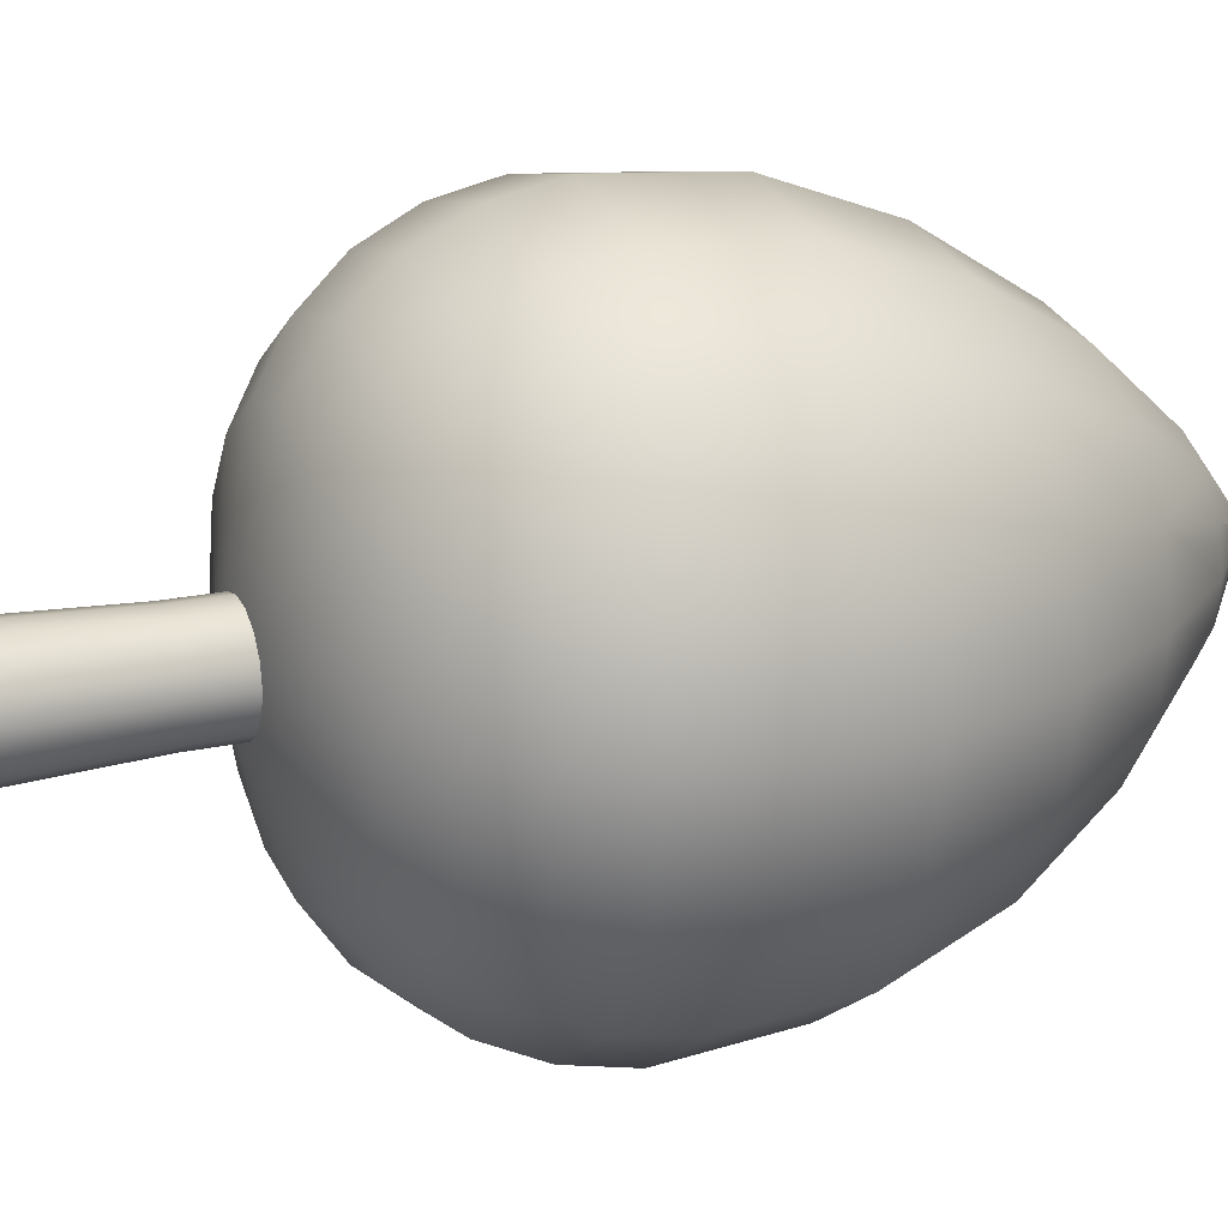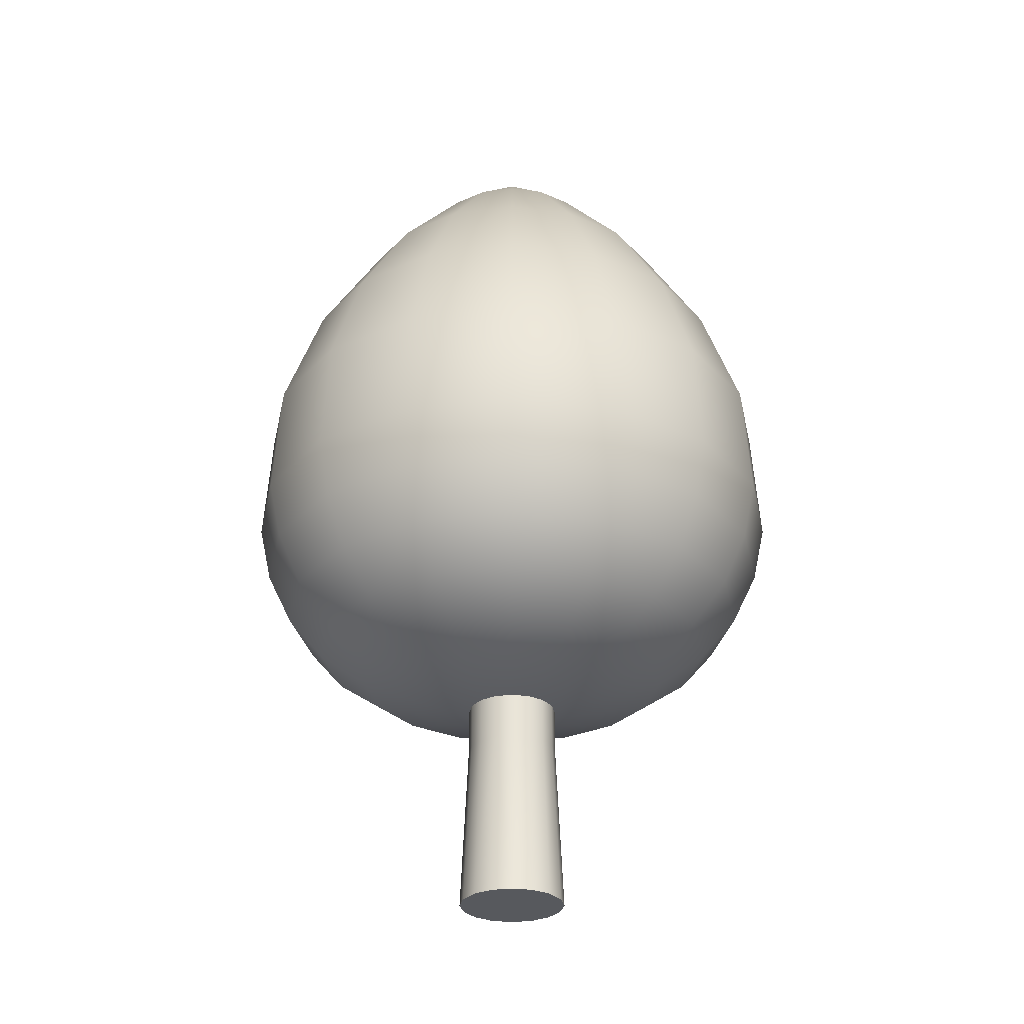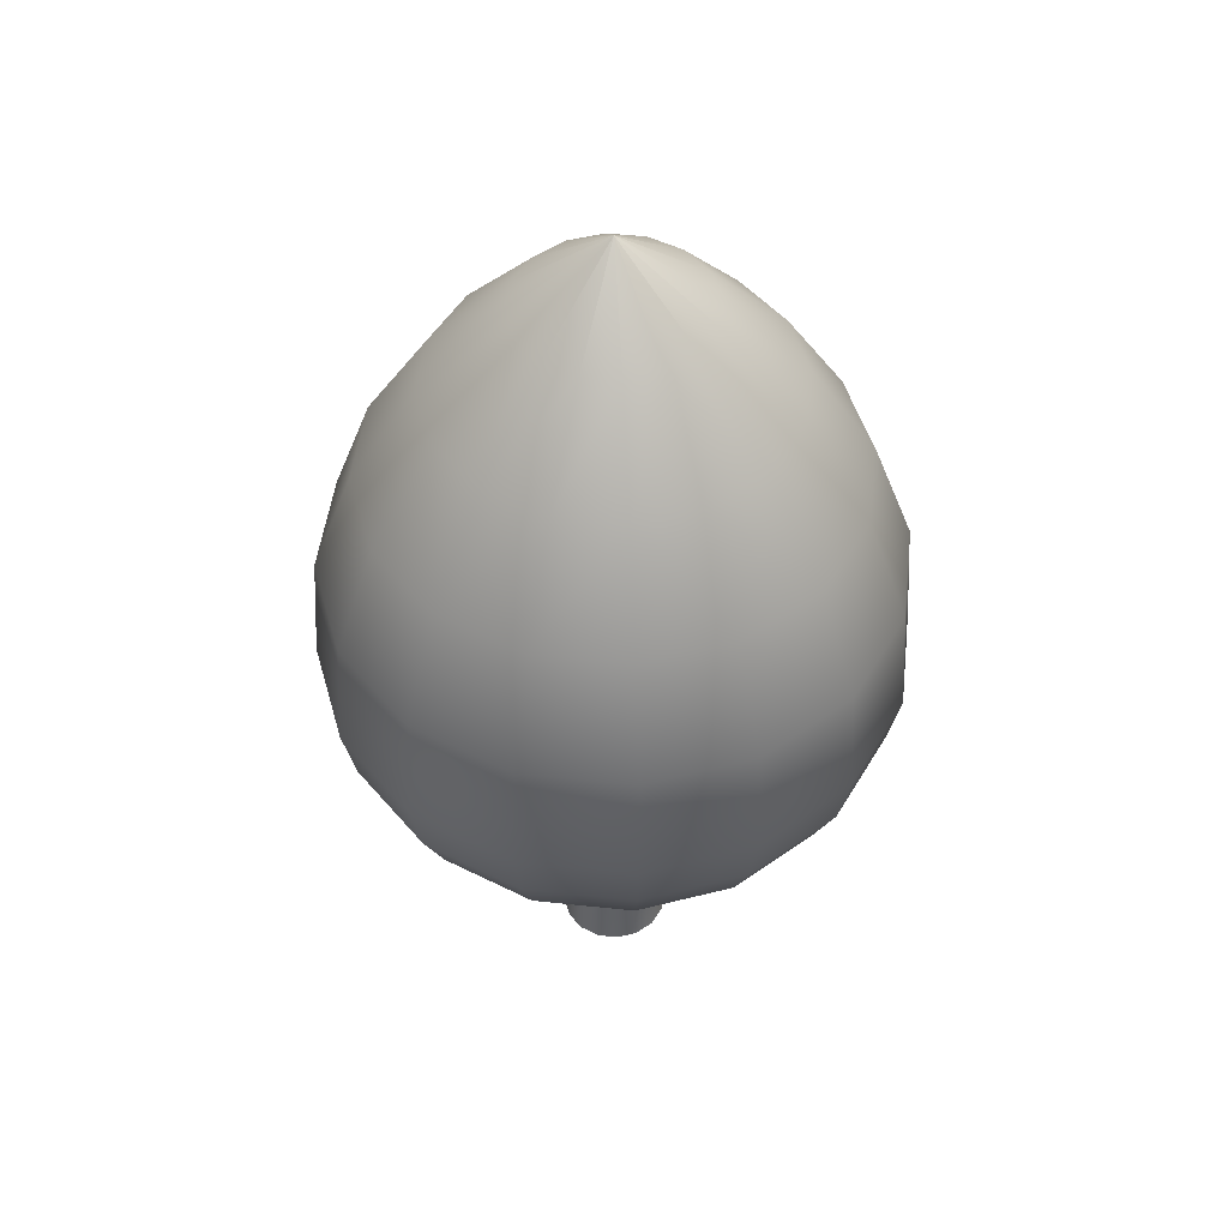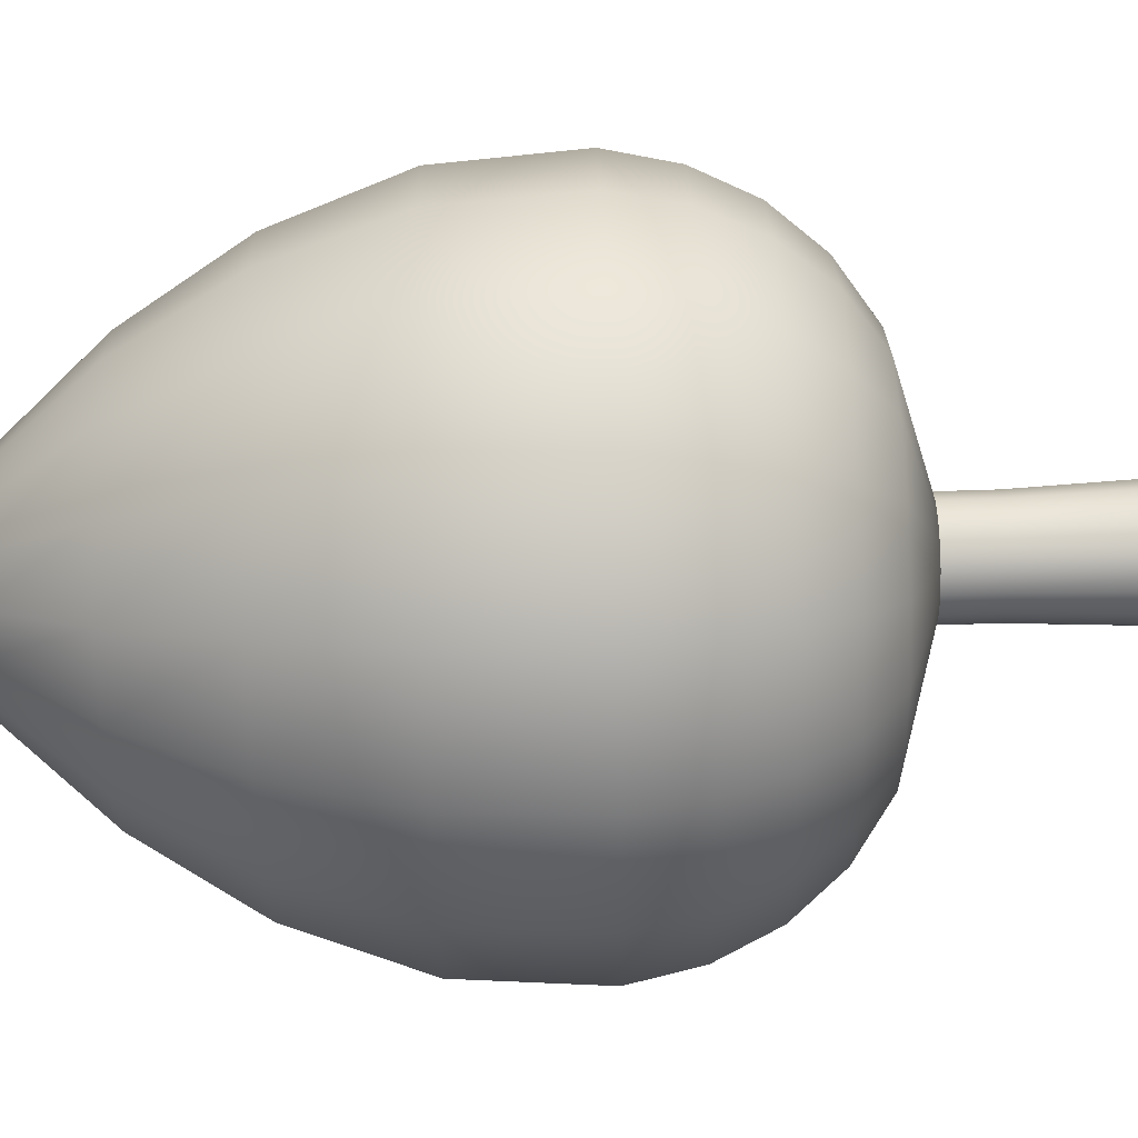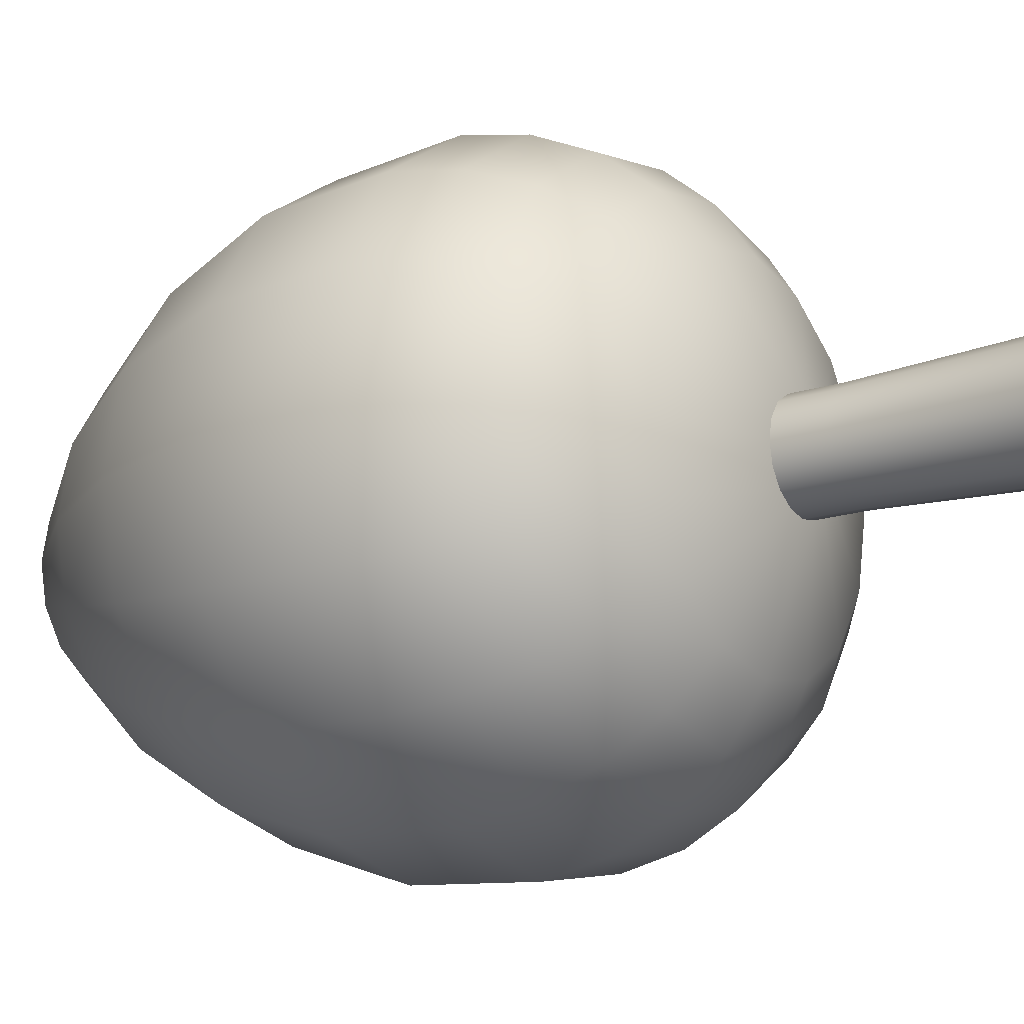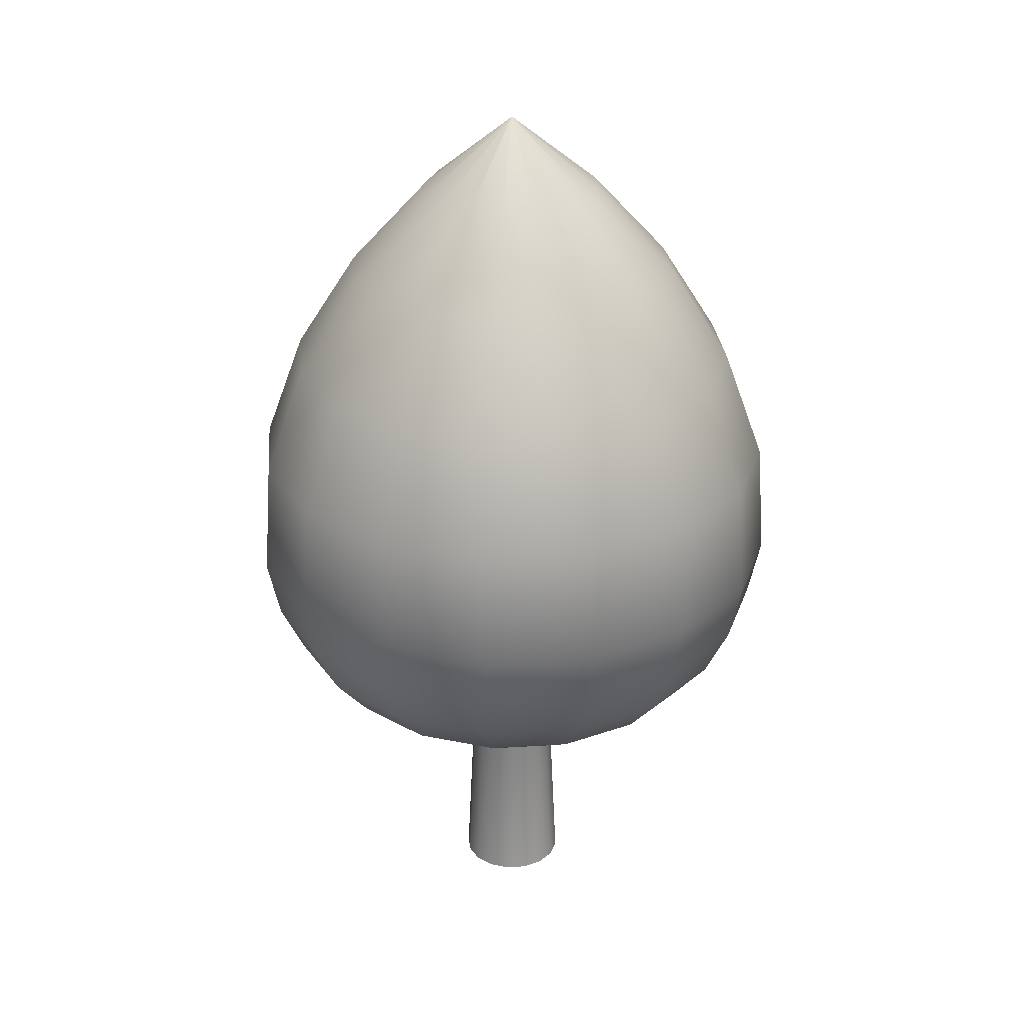
<metadata>
{"format":"obj","ext":"obj","renderer":"f3d","projection":"perspective","resolution":1024,"background":"white","views":[{"elev":18.9,"azim":66.6,"up":"+Z"},{"elev":-29.0,"azim":-157.5,"up":"+Y"},{"elev":48.6,"azim":-139.5,"up":"+Y"},{"elev":77.1,"azim":-91.7,"up":"+Z"},{"elev":-16.6,"azim":-56.4,"up":"+Z"},{"elev":28.3,"azim":-84.0,"up":"+Y"}]}
</metadata>
<code>
o Hidden
g Hidden
v 0.1896 0 -2e-08
v 0.1752 0 0.07256
v 0.1341 -0 0.1341
v 0.07255 -0 0.1752
v -6.4e-07 -0 0.1896
v -0.07256 -0 0.1752
v -0.1341 -0 0.1341
v -0.1752 -0 0.07255
v -0.1896 -0 -5.6e-07
v -0.1752 -0 -0.07256
v -0.1341 -0 -0.1341
v -0.07255 -0 -0.1752
v 3.8e-07 -0 -0.1896
v 0.07256 -0 -0.1752
v 0.1341 0 -0.1341
v 0.1752 -0 -0.07256
v -3.5e-07 -0 2.2e-07
f 1 2 17
f 15 16 17
f 14 15 17
f 13 14 17
f 12 13 17
f 11 12 17
f 10 11 17
f 9 10 17
f 8 9 17
f 7 8 17
f 6 7 17
f 5 6 17
f 4 5 17
f 3 4 17
f 2 3 17
f 16 1 17
o Leaves
g Leaves
v 0.2134 0.8712 -0.5153
v 0.3944 0.8712 -0.3944
v 0.5153 0.8712 -0.2134
v 0.5577 0.8712 0
v 0.5153 0.8712 0.2134
v 0.3944 0.8712 0.3944
v 0.2134 0.8712 0.5153
v 0 0.8712 0.5577
v -0.2134 0.8712 0.5153
v -0.3944 0.8712 0.3944
v -0.5153 0.8712 0.2134
v -0.5577 0.8712 0
v -0.5153 0.8712 -0.2134
v -0.3944 0.8712 -0.3944
v -0.2134 0.8712 -0.5153
v 0.28 0.9915 -0.6759
v -0.28 0.9915 -0.6759
v 0.33 1.145 -0.7966
v 0.3635 1.328 -0.8777
v -0.3635 1.328 -0.8777
v -0.33 1.145 -0.7966
v 0.3805 1.534 -0.9186
v 0.3692 1.946 -0.8913
v -0.3692 1.946 -0.8913
v -0.3805 1.534 -0.9186
v 0.3145 2.334 -0.7593
v -0.3145 2.334 -0.7593
v 0.2297 2.683 -0.5546
v -0.2297 2.683 -0.5546
v 0.123 2.989 -0.297
v -0.123 2.989 -0.297
v 0.2273 2.989 -0.2273
v 0.297 2.989 -0.123
v 0.3215 2.989 0
v 0.297 2.989 0.123
v 0.2273 2.989 0.2273
v 0.123 2.989 0.297
v 0 2.989 0.3215
v -0.123 2.989 0.297
v -0.2273 2.989 0.2273
v -0.297 2.989 0.123
v -0.3215 2.989 0
v -0.297 2.989 -0.123
v -0.2273 2.989 -0.2273
v 0 0.8712 -0.5577
v 0 0.7582 -0.1615
v 0.06182 0.7582 -0.1492
v 0.1142 0.7582 -0.1142
v 0.1492 0.7582 -0.06181
v 0.1615 0.7582 -2e-08
v 0.1492 0.7582 0.06181
v 0.1142 0.7582 0.1142
v 0.06182 0.7582 0.1492
v -7.9e-07 0.7582 0.1615
v -0.06181 0.7582 0.1492
v -0.1142 0.7582 0.1142
v -0.1492 0.7582 0.06182
v -0.1615 0.7582 -1.14e-06
v -0.1492 0.7582 -0.06181
v -0.1142 0.7582 -0.1142
v -0.06182 0.7582 -0.1492
v 0 0.9915 -0.7316
v 0 1.328 -0.95
v 0 1.145 -0.8622
v 0 1.946 -0.9647
v 0 1.534 -0.9942
v 0 2.334 -0.8219
v 0 2.683 -0.6003
v 0 2.989 -0.3215
v 0 3.25 0
v 0.5173 0.9915 -0.5173
v 0.6759 0.9915 -0.28
v 0.7316 0.9915 0
v 0.6759 0.9915 0.28
v 0.5173 0.9915 0.5173
v 0.28 0.9915 0.6759
v 0 0.9915 0.7316
v -0.28 0.9915 0.6759
v -0.5173 0.9915 0.5173
v -0.6759 0.9915 0.28
v -0.7316 0.9915 0
v -0.6759 0.9915 -0.28
v -0.5173 0.9915 -0.5173
v 0.6097 1.145 -0.6097
v 0.6717 1.328 -0.6717
v 0.7966 1.145 -0.33
v 0.8777 1.328 -0.3635
v 0.8622 1.145 0
v 0.95 1.328 0
v 0.7966 1.145 0.33
v 0.8777 1.328 0.3635
v 0.6097 1.145 0.6097
v 0.6717 1.328 0.6717
v 0.33 1.145 0.7966
v 0.3635 1.328 0.8777
v 0 1.145 0.8622
v 0 1.328 0.95
v -0.33 1.145 0.7966
v -0.3635 1.328 0.8777
v -0.6097 1.145 0.6097
v -0.6717 1.328 0.6717
v -0.7966 1.145 0.33
v -0.8777 1.328 0.3635
v -0.8622 1.145 0
v -0.95 1.328 0
v -0.7966 1.145 -0.33
v -0.8777 1.328 -0.3635
v -0.6097 1.145 -0.6097
v -0.6717 1.328 -0.6717
v 0.703 1.534 -0.703
v 0.6822 1.946 -0.6822
v 0.9186 1.534 -0.3805
v 0.8913 1.946 -0.3692
v 0.9942 1.534 0
v 0.9647 1.946 0
v 0.9186 1.534 0.3805
v 0.8913 1.946 0.3692
v 0.703 1.534 0.703
v 0.6822 1.946 0.6822
v 0.3805 1.534 0.9186
v 0.3692 1.946 0.8913
v 0 1.534 0.9942
v 0 1.946 0.9647
v -0.3805 1.534 0.9186
v -0.3692 1.946 0.8913
v -0.703 1.534 0.703
v -0.6822 1.946 0.6822
v -0.9186 1.534 0.3805
v -0.8913 1.946 0.3692
v -0.9942 1.534 0
v -0.9647 1.946 0
v -0.9186 1.534 -0.3805
v -0.8913 1.946 -0.3692
v -0.703 1.534 -0.703
v -0.6822 1.946 -0.6822
v 0.5812 2.334 -0.5812
v 0.7593 2.334 -0.3145
v 0.8219 2.334 0
v 0.7593 2.334 0.3145
v 0.5812 2.334 0.5812
v 0.3145 2.334 0.7593
v 0 2.334 0.8219
v -0.3145 2.334 0.7593
v -0.5812 2.334 0.5812
v -0.7593 2.334 0.3145
v -0.8219 2.334 0
v -0.7593 2.334 -0.3145
v -0.5812 2.334 -0.5812
v 0.4245 2.683 -0.4245
v 0.5546 2.683 -0.2297
v 0.6003 2.683 0
v 0.5546 2.683 0.2297
v 0.4245 2.683 0.4245
v 0.2297 2.683 0.5546
v 0 2.683 0.6003
v -0.2297 2.683 0.5546
v -0.4245 2.683 0.4245
v -0.5546 2.683 0.2297
v -0.6003 2.683 0
v -0.5546 2.683 -0.2297
v -0.4245 2.683 -0.4245
f 18 64 62
f 32 79 62
f 34 81 79
f 35 33 81
f 101 88 33
f 103 89 88
f 105 90 89
f 107 91 90
f 109 92 91
f 111 93 92
f 113 94 93
f 115 95 94
f 95 96 26
f 26 73 72
f 27 74 73
f 29 75 74
f 30 76 75
f 99 31 30
f 31 78 77
f 123 100 99
f 123 125 100
f 126 38 125
f 151 37 126
f 37 42 80
f 39 80 83
f 41 82 83
f 44 84 82
f 46 85 84
f 48 86 85
f 47 86 87
f 49 47 87
f 50 49 87
f 51 50 87
f 52 51 87
f 53 52 87
f 54 53 87
f 55 54 87
f 56 55 87
f 57 56 87
f 58 57 87
f 59 58 87
f 60 59 87
f 61 60 87
f 60 178 177
f 177 164 163
f 176 163 162
f 175 162 161
f 174 161 160
f 173 160 159
f 172 159 158
f 171 158 157
f 169 157 156
f 168 156 155
f 167 155 154
f 166 154 153
f 45 153 43
f 43 128 40
f 128 129 127
f 127 102 36
f 129 131 104
f 131 133 106
f 133 135 108
f 135 137 110
f 137 139 112
f 139 116 114
f 141 118 116
f 143 120 118
f 145 122 120
f 147 124 122
f 147 149 124
f 150 152 149
f 165 152 150
f 150 149 147
f 148 150 147
f 145 147 122
f 148 147 145
f 146 148 145
f 120 121 119
f 119 98 97
f 117 119 97
f 119 121 98
f 120 122 121
f 143 145 120
f 146 145 143
f 144 146 143
f 118 119 117
f 118 120 119
f 141 143 118
f 144 143 141
f 142 144 141
f 116 118 117
f 139 141 116
f 139 114 112
f 142 141 139
f 140 142 139
f 138 140 139
f 137 112 110
f 138 139 137
f 136 138 137
f 135 110 108
f 136 137 135
f 134 136 135
f 133 108 106
f 134 135 133
f 132 134 133
f 131 106 104
f 132 133 131
f 130 132 131
f 129 104 102
f 127 129 102
f 130 131 129
f 128 130 129
f 40 128 127
f 153 130 128
f 43 153 128
f 45 166 153
f 154 132 130
f 153 154 130
f 166 167 154
f 155 134 132
f 154 155 132
f 167 168 155
f 156 136 134
f 155 156 134
f 168 169 156
f 169 170 157
f 157 138 136
f 156 157 136
f 170 171 157
f 157 158 138
f 171 172 158
f 159 140 138
f 158 159 138
f 172 173 159
f 160 142 140
f 159 160 140
f 173 174 160
f 161 144 142
f 160 161 142
f 174 175 161
f 162 146 144
f 161 162 144
f 175 176 162
f 163 148 146
f 162 163 146
f 164 165 150
f 164 150 148
f 163 164 148
f 176 177 163
f 178 165 164
f 177 178 164
f 60 61 178
f 60 177 176
f 59 60 176
f 59 176 175
f 58 59 175
f 58 175 174
f 57 58 174
f 57 174 173
f 56 57 173
f 56 173 172
f 55 56 172
f 55 172 171
f 54 55 171
f 54 171 170
f 53 54 170
f 53 170 169
f 52 53 169
f 51 169 168
f 51 52 169
f 50 168 167
f 50 51 168
f 49 167 166
f 49 50 167
f 47 166 45
f 47 49 166
f 48 87 86
f 48 61 87
f 47 85 86
f 47 45 85
f 46 48 85
f 61 46 178
f 61 48 46
f 45 84 85
f 45 43 84
f 44 46 84
f 178 44 165
f 178 46 44
f 165 44 152
f 43 82 84
f 43 40 82
f 41 44 82
f 44 41 152
f 40 83 82
f 39 127 36
f 40 127 39
f 40 39 83
f 39 36 80
f 42 83 80
f 42 41 83
f 151 42 37
f 41 42 151
f 152 41 151
f 152 151 149
f 149 126 124
f 149 151 126
f 126 37 38
f 124 126 125
f 124 125 123
f 122 123 121
f 122 124 123
f 121 99 98
f 121 123 99
f 99 100 31
f 98 99 30
f 30 77 76
f 30 31 77
f 98 30 29
f 97 29 28
f 97 98 29
f 29 30 75
f 28 29 74
f 27 28 74
f 26 27 73
f 26 72 71
f 25 71 70
f 23 70 69
f 22 69 68
f 22 68 67
f 20 67 66
f 20 66 65
f 19 20 65
f 20 21 67
f 21 22 67
f 22 23 69
f 23 24 70
f 24 25 70
f 25 26 71
f 117 97 96
f 96 28 27
f 96 97 28
f 96 27 26
f 95 26 25
f 115 96 95
f 115 117 96
f 116 117 115
f 94 95 25
f 94 25 24
f 113 115 94
f 116 115 113
f 114 116 113
f 93 94 24
f 93 24 23
f 111 113 93
f 114 113 111
f 112 114 111
f 92 93 23
f 92 23 22
f 109 111 92
f 112 111 109
f 110 112 109
f 91 92 22
f 91 22 21
f 107 109 91
f 110 109 107
f 108 110 107
f 90 91 21
f 90 21 20
f 105 107 90
f 108 107 105
f 106 108 105
f 89 90 20
f 89 20 19
f 103 105 89
f 106 105 103
f 104 106 103
f 88 89 19
f 101 103 88
f 104 103 101
f 102 104 101
f 33 88 19
f 35 101 33
f 102 101 35
f 36 102 35
f 37 80 81
f 38 37 81
f 36 81 80
f 36 35 81
f 34 38 81
f 125 34 100
f 125 38 34
f 33 79 81
f 32 34 79
f 100 32 31
f 100 34 32
f 31 32 78
f 62 63 78
f 32 62 78
f 19 65 64
f 64 63 62
f 33 19 18
f 18 62 79
f 33 18 79
f 18 19 64
o Trunk
g Trunk
v 0.1492 0.5974 -0.06182
v 0.1615 0.5974 -2e-08
v 0.1615 0.7582 -2e-08
v 0.1492 0.7582 -0.06181
v 0.1142 0.5974 -0.1142
v 0.1142 0.7582 -0.1142
v 0.06182 0.5974 -0.1492
v 0.06182 0.7582 -0.1492
v -1e-08 0.5974 -0.1615
v 0 0.7582 -0.1615
v -0.06182 0.5974 -0.1492
v -0.06182 0.7582 -0.1492
v -0.1142 0.5974 -0.1142
v -0.1142 0.7582 -0.1142
v -0.1492 0.5974 -0.06182
v -0.1492 0.7582 -0.06181
v -0.1615 0.5974 -2e-08
v -0.1615 0.7582 -1.15e-06
v -0.1492 0.5974 0.06182
v -0.1492 0.7582 0.06182
v -0.1142 0.5974 0.1142
v -0.1142 0.7582 0.1142
v -0.06182 0.5974 0.1492
v -0.06181 0.7582 0.1492
v -1e-08 0.5974 0.1615
v -8e-07 0.7582 0.1615
v 0.06182 0.5974 0.1492
v 0.06182 0.7582 0.1492
v 0.1142 0.5974 0.1142
v 0.1142 0.7582 0.1142
v 0.1492 0.5974 0.06182
v 0.1492 0.7582 0.06181
v 0.1752 -0 -0.07256
v 0.1896 0 -2e-08
v 0.1341 0 -0.1341
v 0.07255 -0 -0.1752
v 1.2e-07 -0 -0.1896
v -0.07255 -0 -0.1752
v -0.1341 -0 -0.1341
v -0.1752 -0 -0.07256
v -0.1896 -0 6e-08
v -0.1752 -0 0.07256
v -0.1341 -0 0.1341
v -0.07255 -0 0.1752
v 1e-08 -0 0.1896
v 0.07256 -0 0.1752
v 0.1341 -0 0.1341
v 0.1752 0 0.07255
f 182 181 180
f 226 180 209
f 209 207 225
f 205 224 225
f 205 223 224
f 203 222 223
f 199 221 222
f 197 220 221
f 195 219 220
f 195 218 219
f 193 217 218
f 189 216 217
f 187 215 216
f 187 214 215
f 185 213 214
f 179 211 213
f 179 212 211
f 183 179 213
f 185 183 213
f 188 186 185
f 184 183 185
f 186 184 185
f 187 185 214
f 188 185 187
f 189 187 216
f 192 189 191
f 194 192 191
f 192 190 189
f 188 187 189
f 190 188 189
f 191 189 217
f 193 191 217
f 194 191 193
f 195 193 218
f 198 196 195
f 194 193 195
f 196 194 195
f 197 195 220
f 200 198 197
f 198 195 197
f 199 197 221
f 202 199 201
f 202 200 199
f 200 197 199
f 201 199 222
f 203 201 222
f 202 201 203
f 204 202 203
f 205 203 223
f 208 206 205
f 204 203 205
f 206 204 205
f 207 205 225
f 210 208 207
f 208 205 207
f 210 207 209
f 209 225 226
f 226 212 180
f 179 180 212
f 209 180 210
f 180 181 210
f 182 179 183
f 184 182 183
f 182 180 179

</code>
